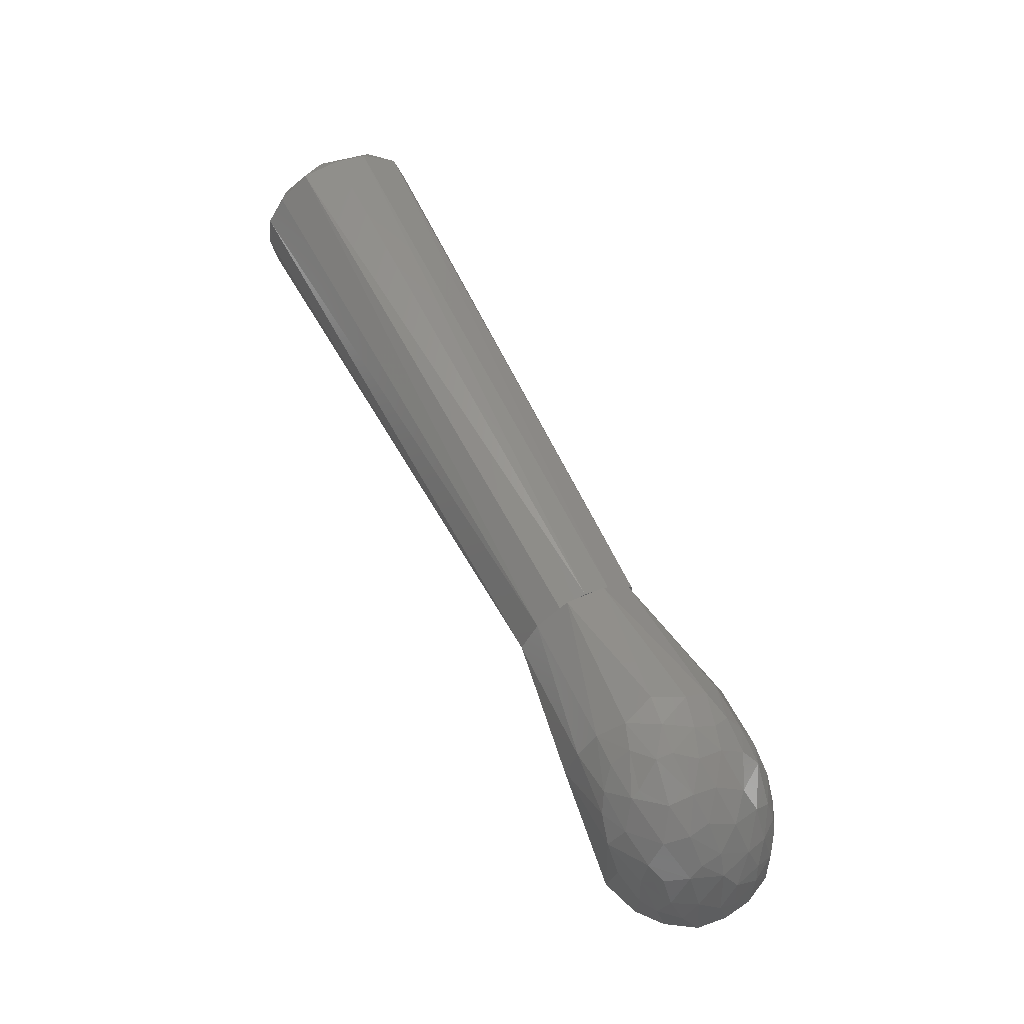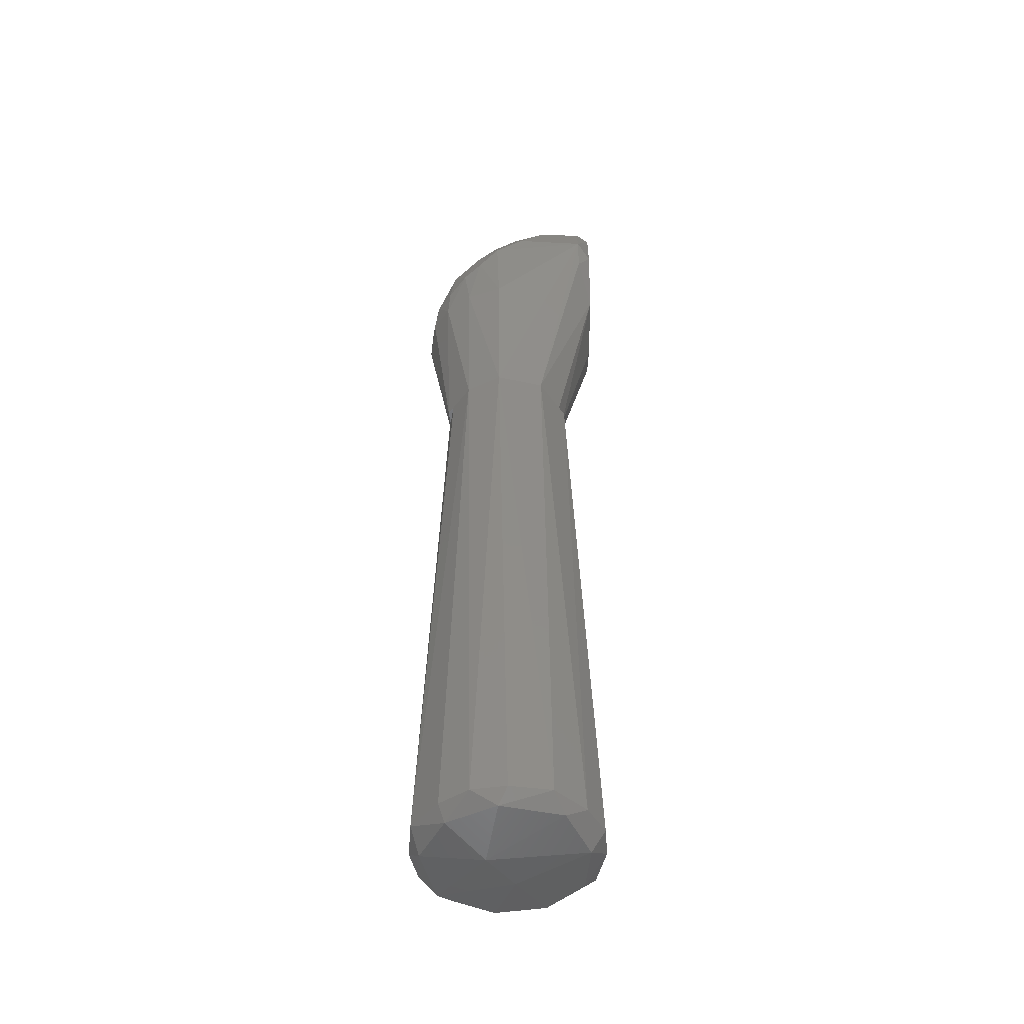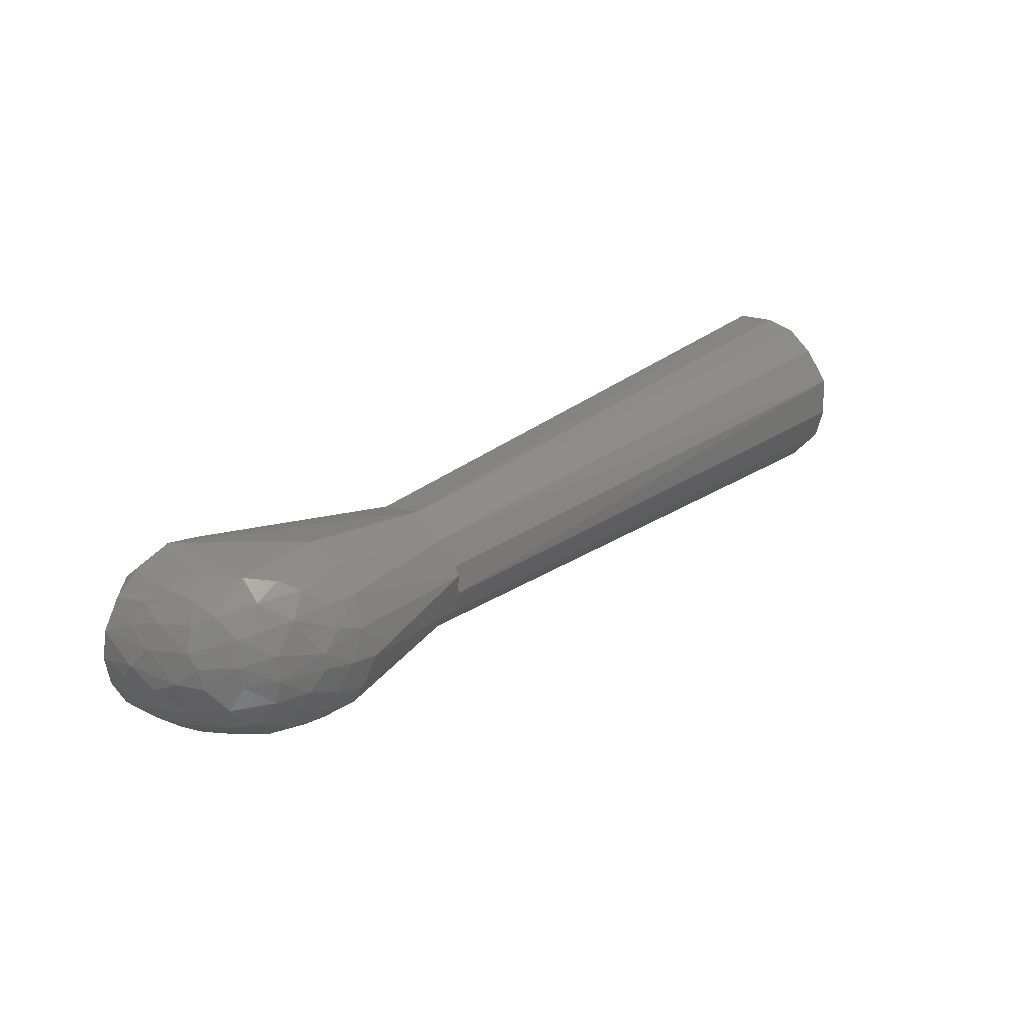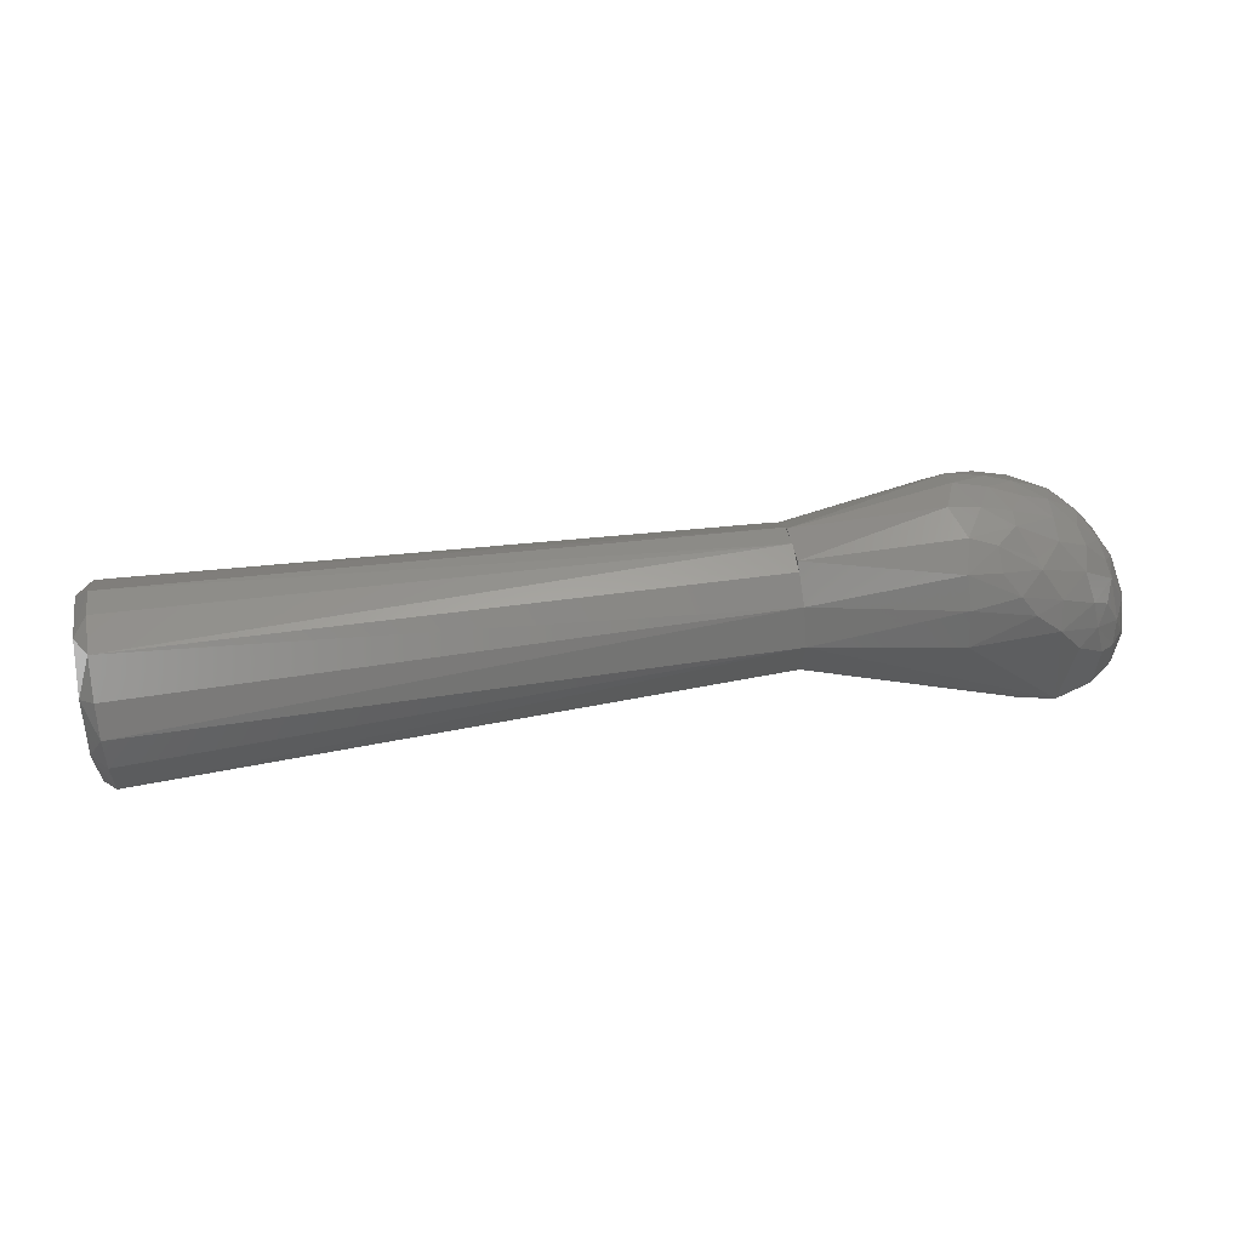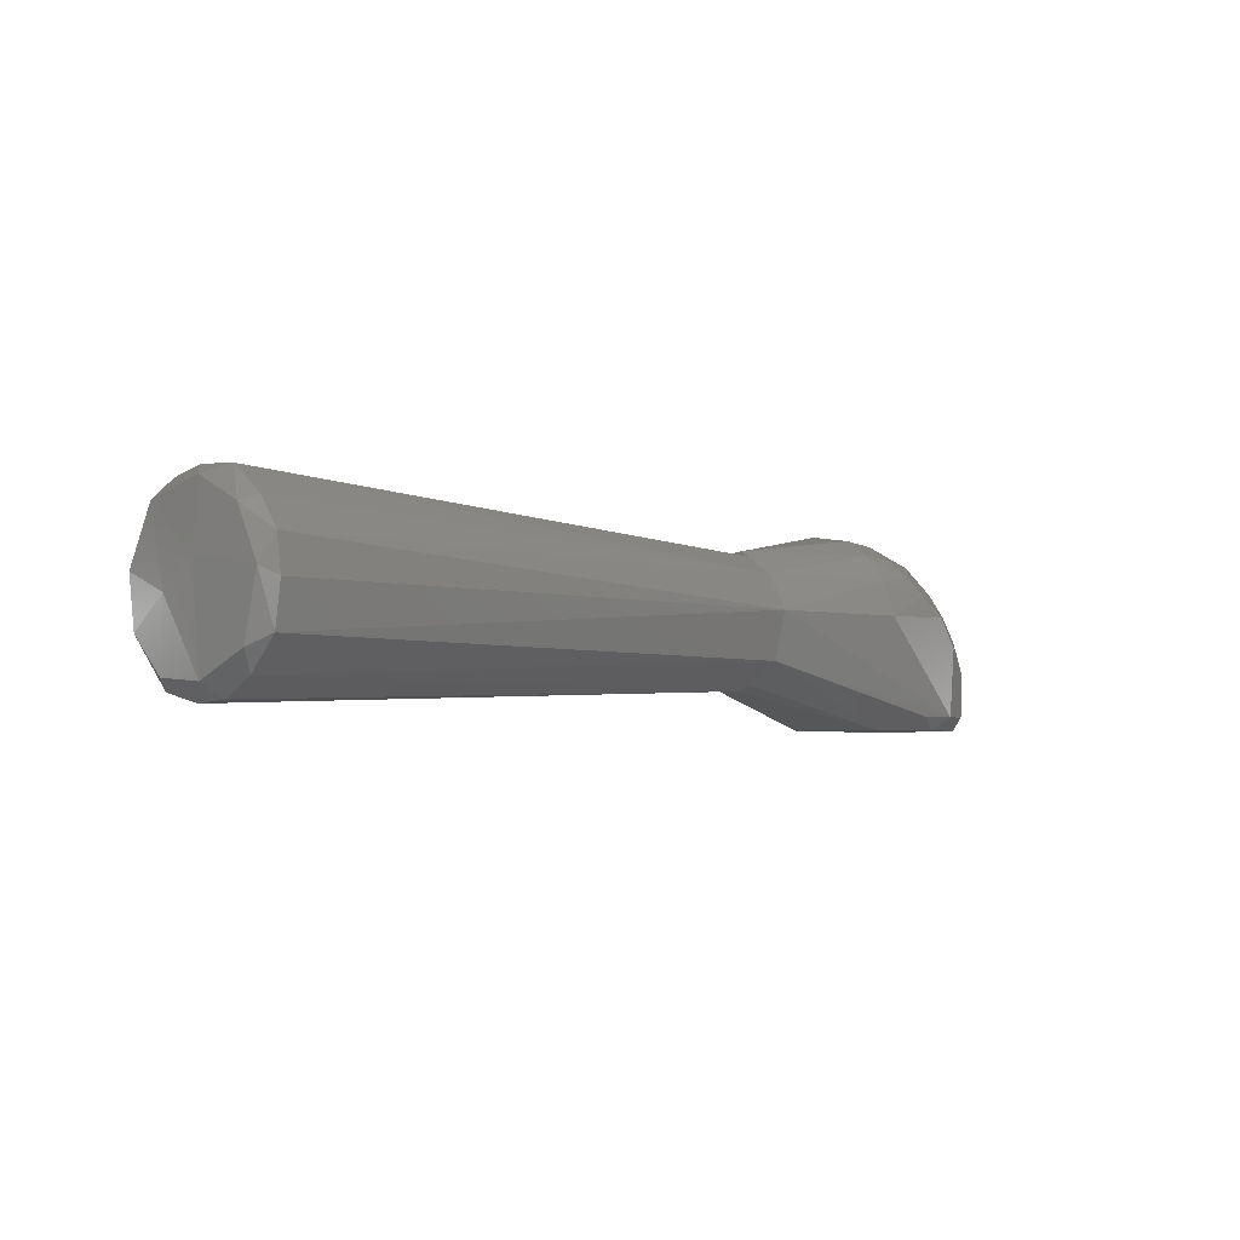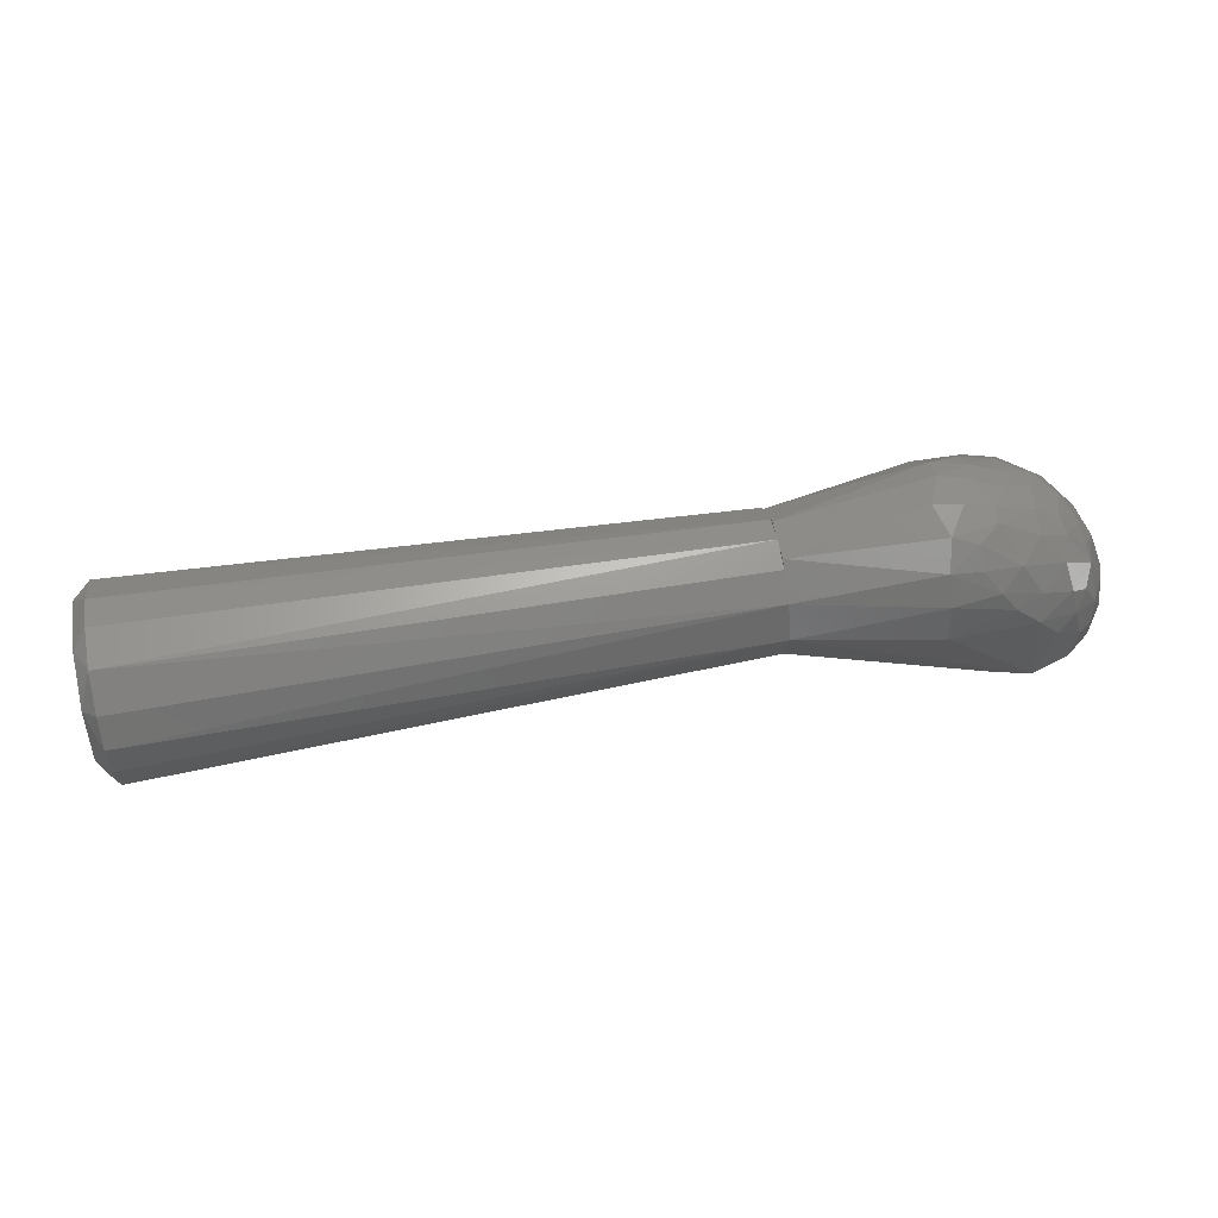
<metadata>
{"format":"stl","ext":"stl","renderer":"f3d","projection":"perspective","resolution":1024,"background":"white","views":[{"elev":61.2,"azim":-117.1,"up":"+Z"},{"elev":41.8,"azim":89.7,"up":"+Y"},{"elev":29.0,"azim":-46.6,"up":"+Y"},{"elev":51.6,"azim":170.4,"up":"+Z"},{"elev":-3.7,"azim":132.5,"up":"+Z"},{"elev":60.8,"azim":170.1,"up":"+Z"}]}
</metadata>
<code>
# stl→obj: 129 verts, 256 faces
v 0.7101 0.0659 0.09198
v 0.71 0.0461 0.1311
v 0.7157 0.009369 0.1014
v 0.7132 0.01476 0.02348
v 0.71 -0.02959 0.02692
v 0.699 -0.005577 0.01058
v 0.7104 -0.0415 0.139
v 0.71 0.007017 0.151
v 0.699 -0.03284 0.1532
v 0.699 -0.07379 0.06816
v 0.71 -0.06441 0.0952
v 0.699 -0.07379 0.09612
v 0.699 -0.06381 0.1285
v 0.1922 -0.02631 0.1322
v 0.1922 -0.05388 0.07674
v 0.1922 -0.04501 0.05521
v 0.1922 -0.004079 0.1393
v 0.699 0.07046 0.1127
v 0.699 -0.06166 0.04296
v 0.699 0.02822 0.1569
v 0.699 0.0547 0.1358
v 0.1922 0.04132 0.1205
v 0.1922 -0.05073 0.1103
v 0.699 -0.005574 0.1594
v 0.7151 -0.02094 0.07938
v 0.1922 0.0116 0.0294
v 0.699 0.02231 0.01267
v 0.7101 0.05428 0.04313
v 0.1922 0.05611 0.0916
v 0.699 0.06958 0.05149
v 0.1922 0.04633 0.05213
v 0.1922 0.02007 0.1352
v 0.699 0.07463 0.085
v 0.699 0.04653 0.02665
v 0.699 -0.03861 0.01812
v 0.71 -0.05807 0.05541
v 0.1922 -0.02459 0.03555
v 0.004222 0.0743 0.09336
v -0.01417 0.07364 0.06883
v -0.03101 0.06192 0.0754
v 0.0772 -0.0759 0.09332
v 0.1922 -0.05341 0.0893
v 0.1922 -0.04734 0.1137
v 0.007276 -0.0656 -0.0001793
v 0.02318 -0.07042 0.011
v 0.04878 0.03334 0.1521
v 0.06947 0.02617 0.1562
v 0.07454 0.04892 0.1424
v 0.1923 0.0561 0.0916
v 0.074 0.0655 0.121
v 0.1922 -0.05128 0.06126
v -0.004318 -0.0763 0.011
v -0.07283 0.0077 0.04337
v -0.07325 -0.007029 0.03443
v -0.06661 -0.009827 0.06269
v 0.07519 0.07609 0.09165
v -0.001798 -0.07421 0.08586
v -0.02058 -0.07226 0.06149
v 0.05598 0.0442 -6.174e-05
v 0.1922 -0.0001619 0.0314
v 0.06513 -0.01058 -1.046e-17
v -0.04613 -0.04592 0.07628
v -0.05183 -0.02654 0.0852
v -0.06003 -0.03414 0.05937
v 0.0176 0.04782 0.1359
v 0.04854 0.04996 0.1406
v 0.03549 0.06264 0.1256
v -0.004318 0.0763 0.011
v -0.03849 0.05577 -0.0002436
v -0.03413 -0.05659 -3.603e-05
v -0.06111 0.0204 -3.687e-05
v 0.04561 -0.04761 -2.479e-05
v -0.03799 0.06528 0.04864
v -0.05667 0.04896 0.011
v -0.05083 0.05508 0.04102
v -0.0501 0.02778 0.08827
v -0.0475 0.01622 0.09704
v -0.02746 0.01812 0.1198
v -0.03356 -0.02127 0.1136
v -0.02546 0.0002137 0.1232
v -0.04649 -0.001528 0.1009
v 0.006945 0.06525 -4.855e-05
v 0.02306 0.07044 0.011
v -0.07267 0.02577 0.01292
v -0.07543 0.0003048 0.0107
v -0.06642 -0.03036 0.04428
v 0.001657 0.06059 0.1128
v -0.02195 0.03896 0.1149
v 0.07827 -0.002088 0.1605
v 0.05407 0.001344 0.1593
v 0.0671 -0.02858 0.1558
v -0.03603 0.06566 0.011
v 0.1923 0.01326 0.1399
v 0.02395 0.06977 0.1104
v -0.02707 0.05423 0.09597
v -0.04123 0.04724 0.08388
v -0.02808 -0.04555 0.1041
v 0.003859 -0.06538 0.1094
v 0.02199 -0.07308 0.1032
v 0.03328 -0.06511 0.121
v -0.06417 0.03781 0.03409
v -0.03603 -0.06566 0.011
v 0.06642 -0.0483 0.1443
v 0.03768 -0.04019 0.1457
v 0.04227 -0.05505 0.1355
v 0.1922 -0.02197 0.1357
v 0.03173 0.01858 0.1538
v 0.03037 0.004637 0.1548
v 0.01812 -0.03449 0.1425
v 0.04183 -0.02215 0.154
v -0.02415 -0.06113 0.08649
v -0.001856 0.02436 0.1366
v 0.074 -0.06482 0.1224
v -0.05327 -0.05285 0.04126
v -0.03988 -0.06254 0.05327
v -0.03271 -0.06385 0.06786
v -0.07264 -0.0236 0.01184
v -0.01403 -0.03891 0.1231
v -0.005703 -0.01656 0.1372
v -0.003631 0.003425 0.1397
v 0.01802 -0.01325 0.1496
v -0.05902 0.001078 0.08233
v -0.06183 -0.04686 0.01315
v -0.06489 0.02505 0.05667
v -0.05409 0.04538 0.05915
v 0.1922 0.01928 0.03442
v 0.01328 -0.05454 0.1263
v -0.06388 -0.02076 -0.0004947
v 0.01964 0.04009 0.1398
f 1 2 3
f 4 5 6
f 7 8 9
f 10 11 12
f 13 9 14
f 10 15 16
f 9 17 14
f 1 18 2
f 10 16 19
f 20 21 22
f 23 15 12
f 8 24 9
f 4 25 5
f 26 27 6
f 4 27 28
f 29 30 31
f 20 32 17
f 7 9 13
f 9 24 17
f 4 6 27
f 29 33 30
f 26 34 27
f 18 21 2
f 35 6 5
f 10 36 11
f 10 12 15
f 10 19 36
f 35 36 19
f 36 25 11
f 7 11 25
f 36 5 25
f 23 37 15
f 7 13 11
f 28 1 3
f 23 12 13
f 28 30 1
f 7 3 8
f 3 2 8
f 20 8 2
f 35 19 16
f 35 37 6
f 30 33 1
f 26 6 37
f 23 22 37
f 17 32 22
f 20 24 8
f 18 22 21
f 4 3 25
f 7 25 3
f 23 17 22
f 35 5 36
f 26 37 31
f 1 33 18
f 29 18 33
f 31 37 22
f 20 17 24
f 23 14 17
f 31 30 34
f 4 28 3
f 26 31 34
f 28 27 34
f 28 34 30
f 29 22 18
f 23 13 14
f 35 16 37
f 20 2 21
f 20 22 32
f 37 16 15
f 13 12 11
f 29 31 22
f 38 39 40
f 41 42 43
f 44 37 45
f 46 47 48
f 49 50 22
f 51 52 45
f 53 54 55
f 49 56 50
f 52 57 58
f 59 60 61
f 62 63 64
f 65 66 67
f 49 31 68
f 69 70 71
f 44 70 72
f 70 61 72
f 73 74 75
f 76 77 78
f 79 80 81
f 59 82 83
f 84 85 53
f 55 86 64
f 65 87 88
f 89 90 91
f 48 22 50
f 89 47 90
f 52 44 45
f 72 61 60
f 69 74 92
f 93 47 89
f 59 83 31
f 56 38 94
f 95 40 96
f 79 63 97
f 98 99 100
f 59 70 82
f 84 101 74
f 84 74 71
f 52 102 70
f 51 60 42
f 56 68 38
f 41 99 57
f 56 94 50
f 103 104 105
f 89 91 106
f 107 108 90
f 109 104 110
f 97 62 111
f 44 72 37
f 65 88 112
f 41 43 113
f 41 113 99
f 114 62 64
f 115 116 62
f 117 86 54
f 118 109 119
f 108 120 121
f 67 94 87
f 69 68 82
f 73 40 39
f 105 100 113
f 122 77 76
f 95 96 76
f 97 111 98
f 123 86 117
f 53 122 124
f 38 87 94
f 125 40 75
f 67 50 94
f 84 124 101
f 59 126 60
f 52 58 102
f 31 83 68
f 59 31 126
f 69 71 74
f 117 54 85
f 118 127 109
f 103 43 106
f 65 46 66
f 93 89 106
f 93 106 43
f 103 106 91
f 105 127 100
f 41 57 52
f 103 105 113
f 41 51 42
f 93 43 42
f 118 119 79
f 128 117 85
f 91 110 104
f 114 64 86
f 114 115 62
f 123 102 114
f 95 76 88
f 69 92 68
f 107 46 129
f 68 83 82
f 95 38 40
f 123 114 86
f 107 112 120
f 122 76 124
f 79 81 63
f 119 121 120
f 93 22 48
f 84 71 85
f 115 102 58
f 53 85 54
f 116 57 111
f 78 80 120
f 49 93 60
f 78 112 88
f 49 68 56
f 49 60 126
f 84 53 124
f 69 82 70
f 119 120 80
f 122 81 77
f 49 126 31
f 108 110 90
f 98 57 99
f 114 102 115
f 105 104 127
f 118 98 127
f 91 90 110
f 108 121 110
f 41 52 51
f 98 100 127
f 107 120 108
f 37 72 60
f 103 113 43
f 51 37 60
f 59 61 70
f 67 66 48
f 73 92 74
f 67 48 50
f 62 116 111
f 97 63 62
f 107 47 46
f 95 88 87
f 79 119 80
f 78 77 81
f 75 74 101
f 65 112 129
f 46 48 66
f 53 55 122
f 123 70 102
f 95 87 38
f 55 54 86
f 118 79 97
f 98 111 57
f 78 81 80
f 115 58 116
f 127 104 109
f 52 70 44
f 103 91 104
f 65 129 46
f 116 58 57
f 123 128 70
f 122 55 63
f 119 109 121
f 38 68 39
f 128 85 71
f 93 48 47
f 125 75 101
f 107 129 112
f 118 97 98
f 93 42 60
f 49 22 93
f 107 90 47
f 122 63 81
f 78 120 112
f 99 113 100
f 51 45 37
f 123 117 128
f 55 64 63
f 128 71 70
f 76 78 88
f 125 124 76
f 73 75 40
f 65 67 87
f 121 109 110
f 125 96 40
f 125 76 96
f 68 92 39
f 125 101 124
f 73 39 92

</code>
